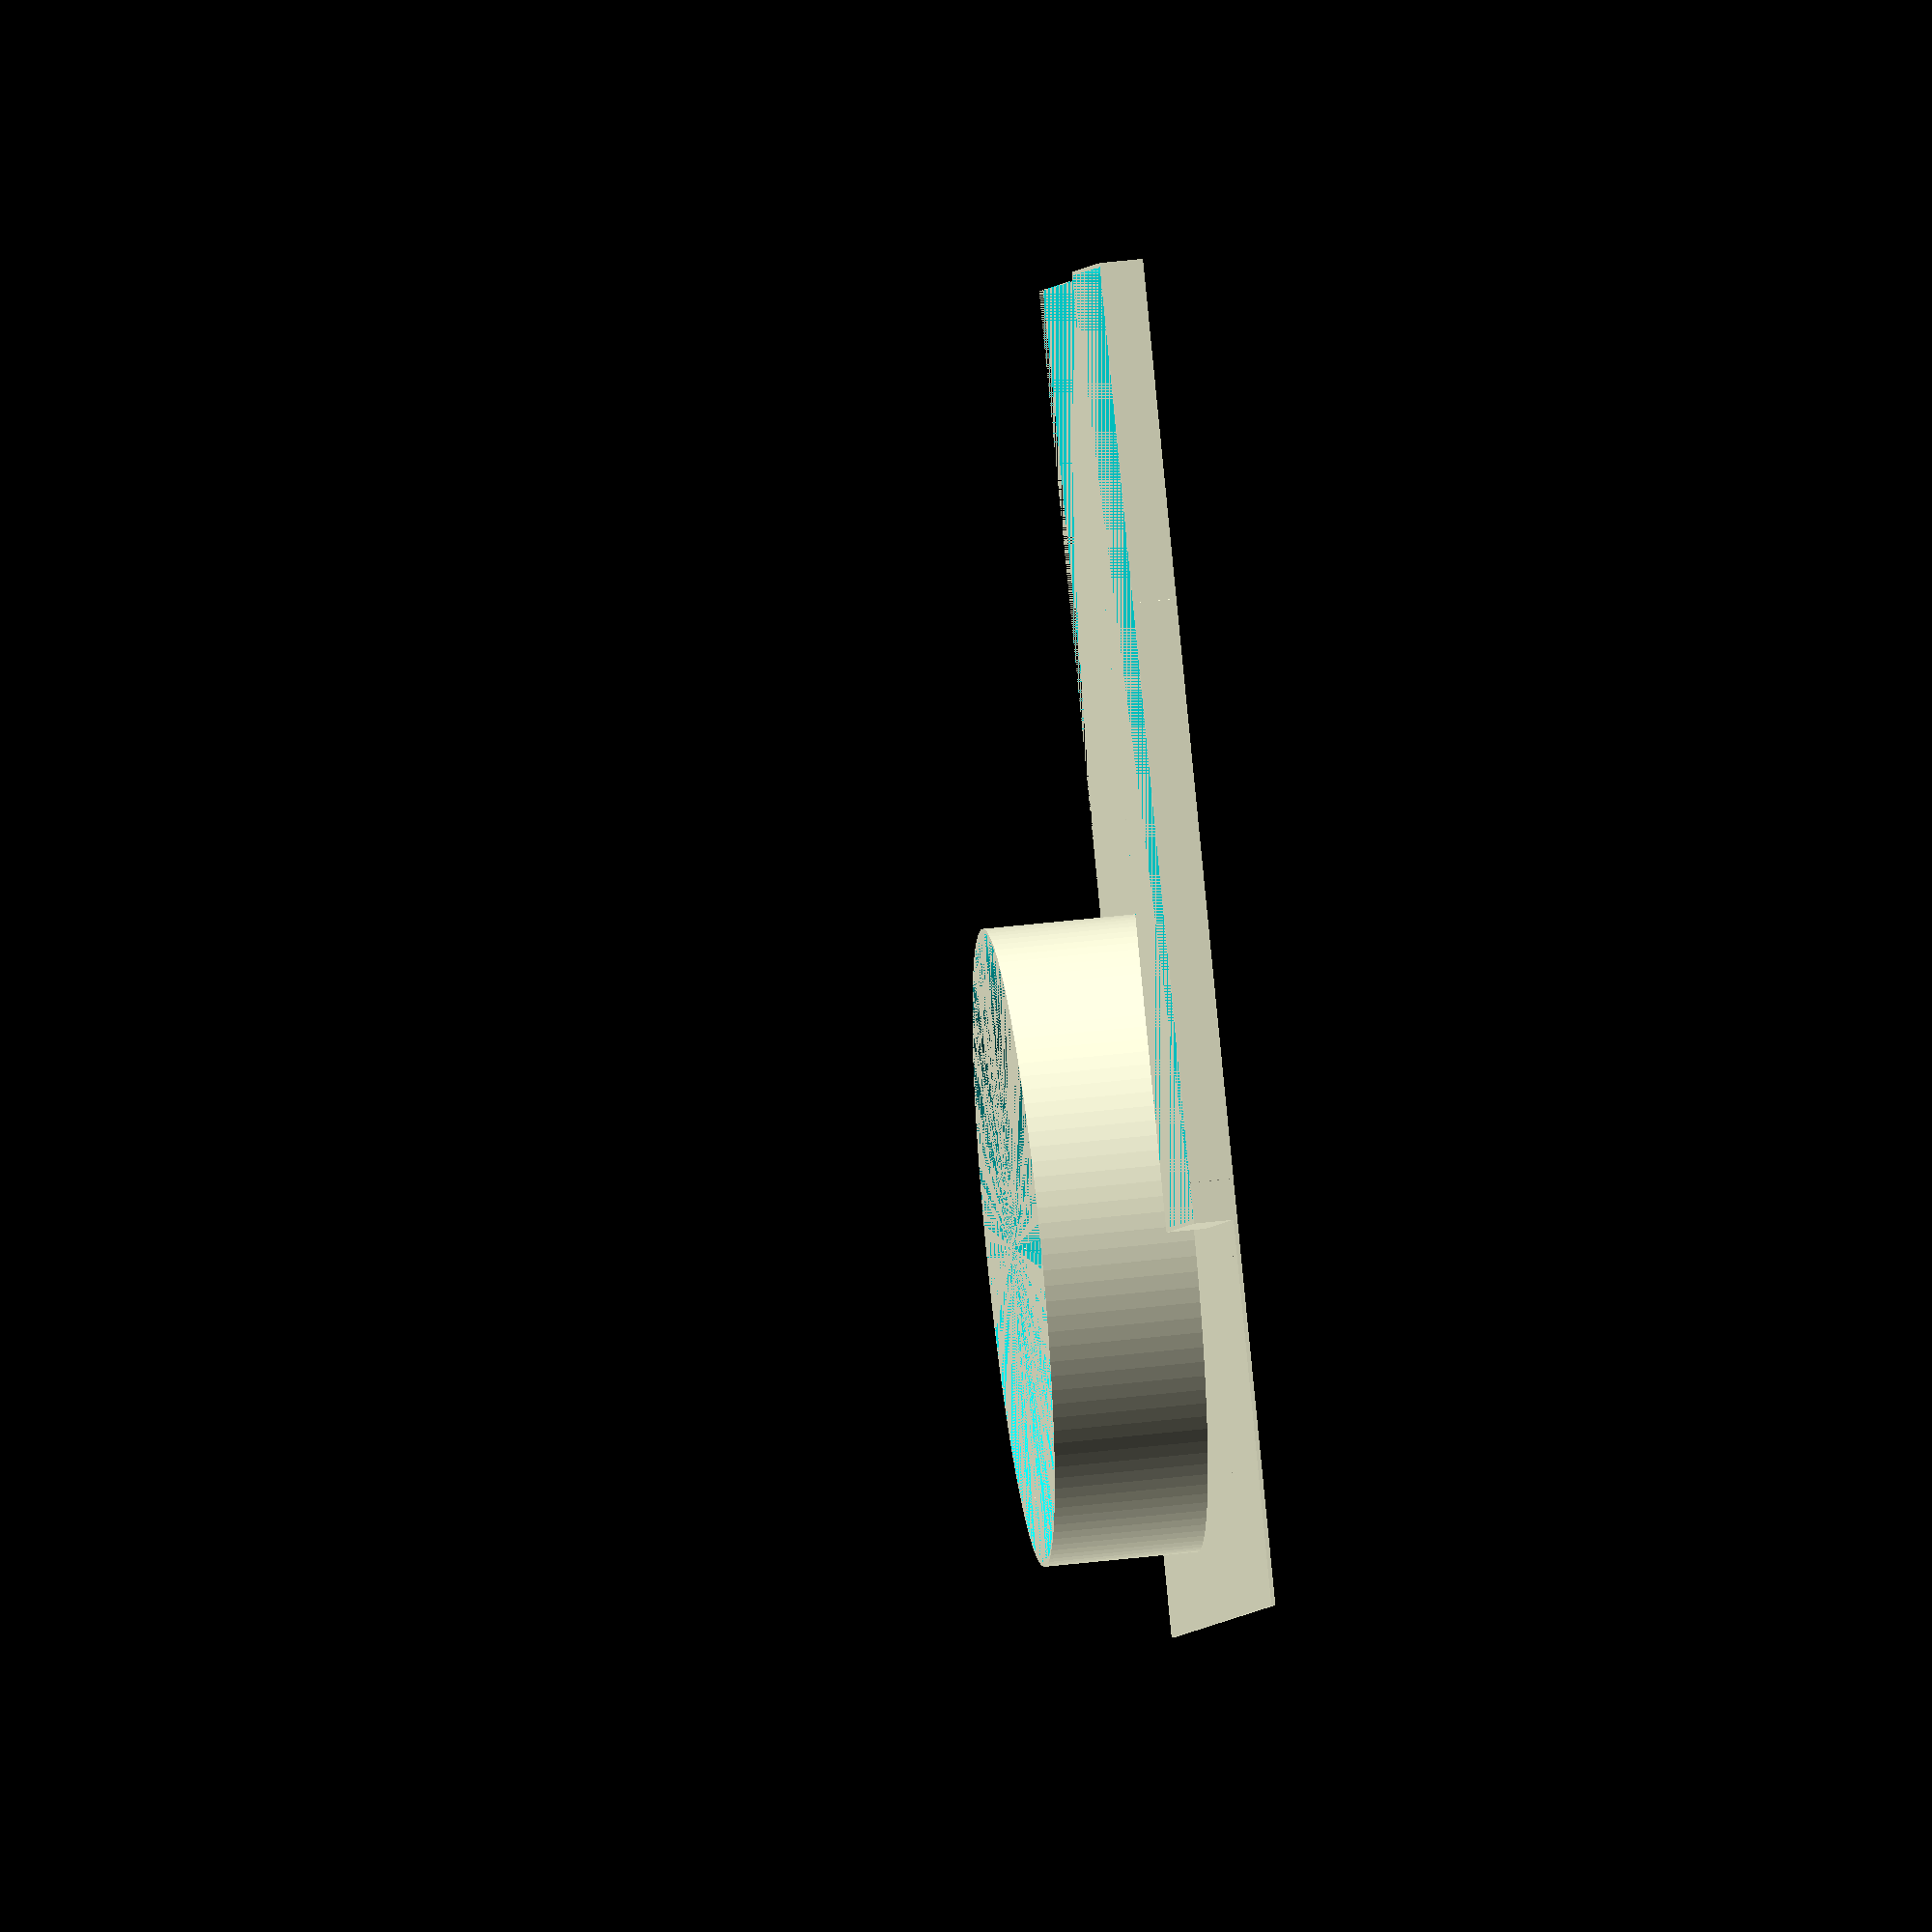
<openscad>
fn = 128;

heat_sink_base_x = 41;
heat_sink_base_y = 121;
thickness = 0.5;
base_rim_height= 5.0;

spool_radius = 80.0 / 2.0;
spool_height = 20;
spool_x_offset = 100;
spool_y_offset = heat_sink_base_y;
margin = 10;

base_x_size = heat_sink_base_x + spool_x_offset + margin;
base_y_size = heat_sink_base_y + spool_radius + margin;

corner_size = spool_radius*2;

module render() {
  difference() {
    union() {
      difference() {
        cube(size = [heat_sink_base_x + thickness*2,
                     heat_sink_base_y + thickness*2,
                     base_rim_height + thickness]);
        translate([thickness, thickness, thickness])
        cube(size = [heat_sink_base_x,
                     heat_sink_base_y,
                     base_rim_height]);
      }
      translate([spool_x_offset, spool_y_offset, 0])
      difference() {
        cylinder(spool_height,
                 spool_radius+thickness,
                 spool_radius+thickness, $fn=fn);
        cylinder(spool_height,
                 spool_radius,
                 spool_radius, $fn=fn);
      }
      cube(size = [base_x_size, base_y_size, thickness]);

      
    }
    translate([base_x_size - corner_size, 0, 0])
    difference() {
      cube(size = [corner_size, corner_size, 50]);
      translate([0, corner_size, 0])
      cylinder(50,
               corner_size,
               corner_size, $fn=fn);
    }
  }

}

echo(version=version());


render();

</openscad>
<views>
elev=311.8 azim=130.5 roll=82.6 proj=o view=solid
</views>
